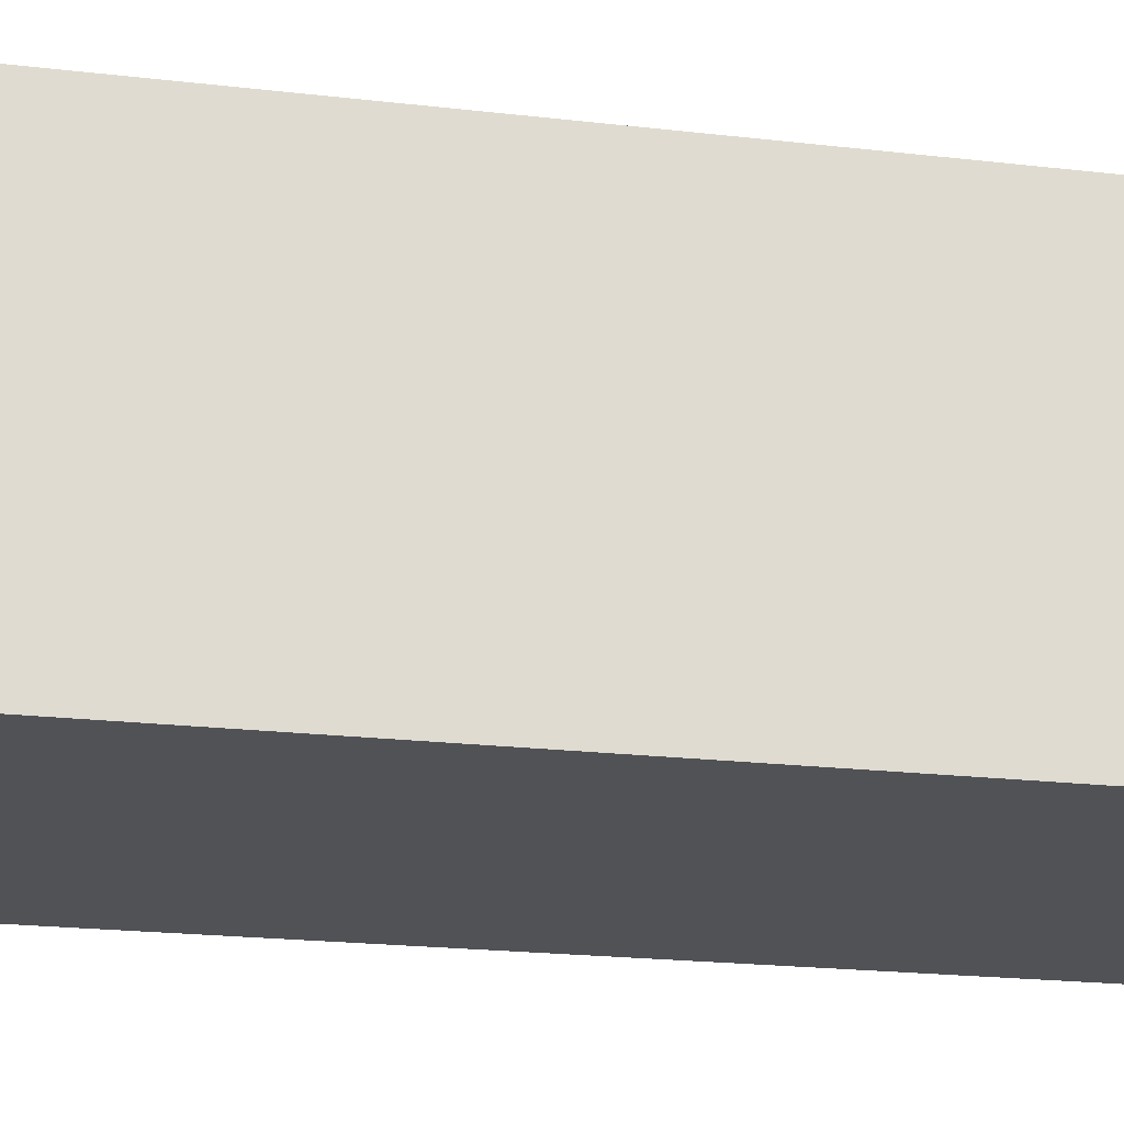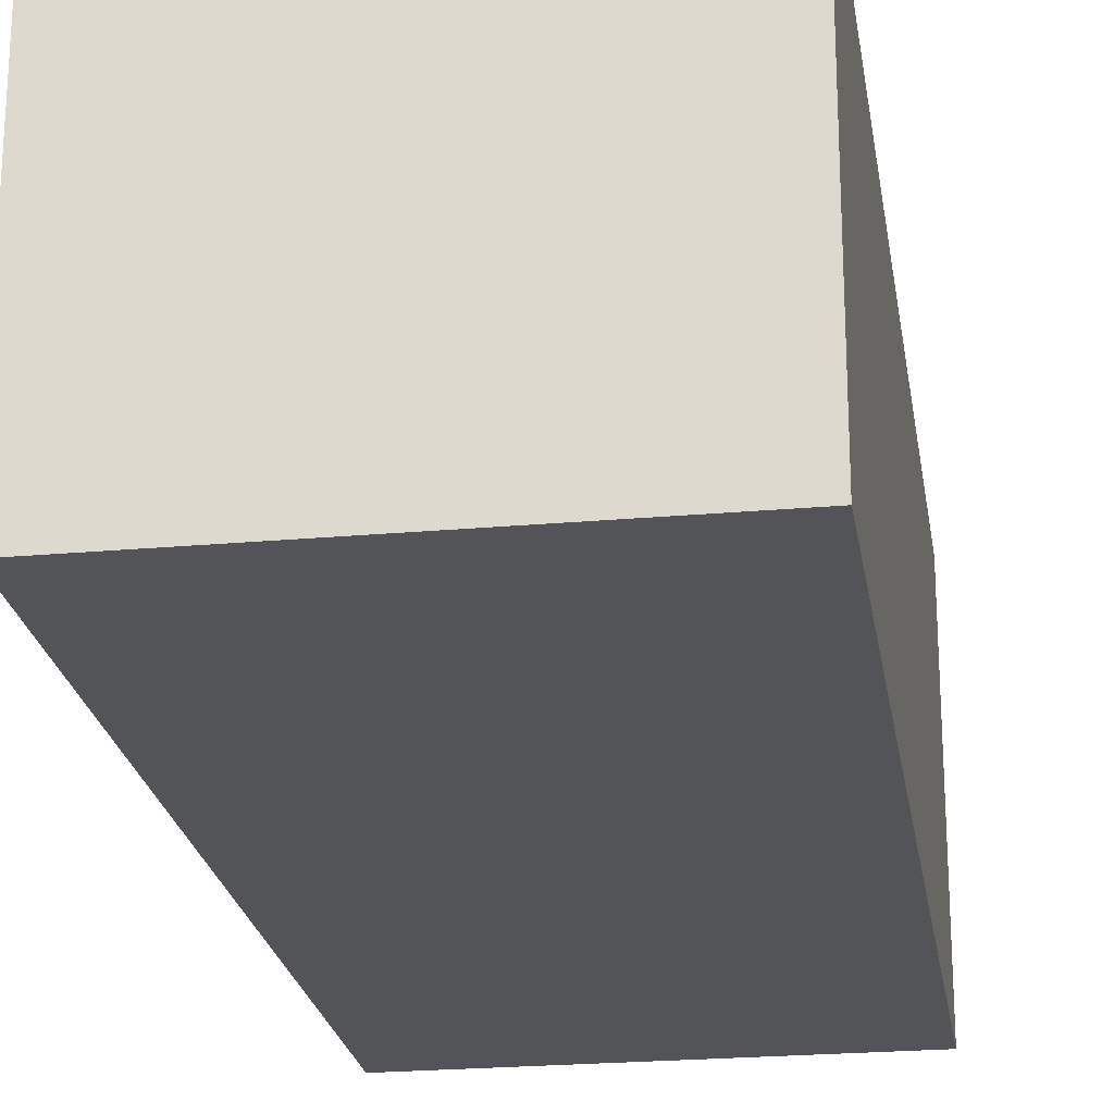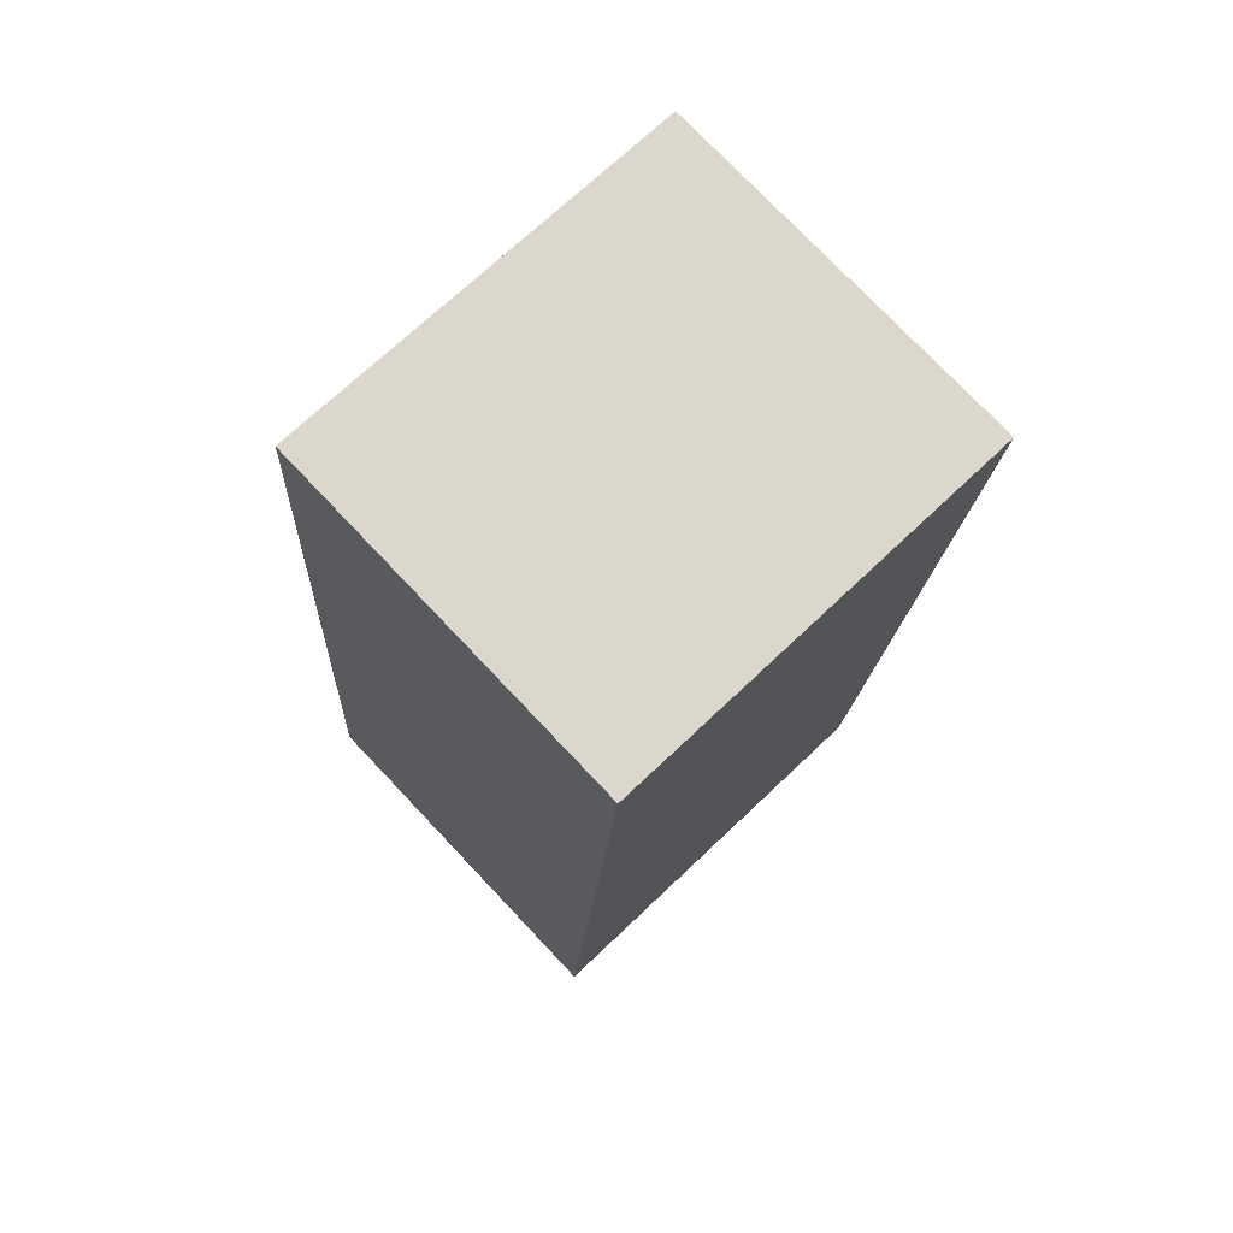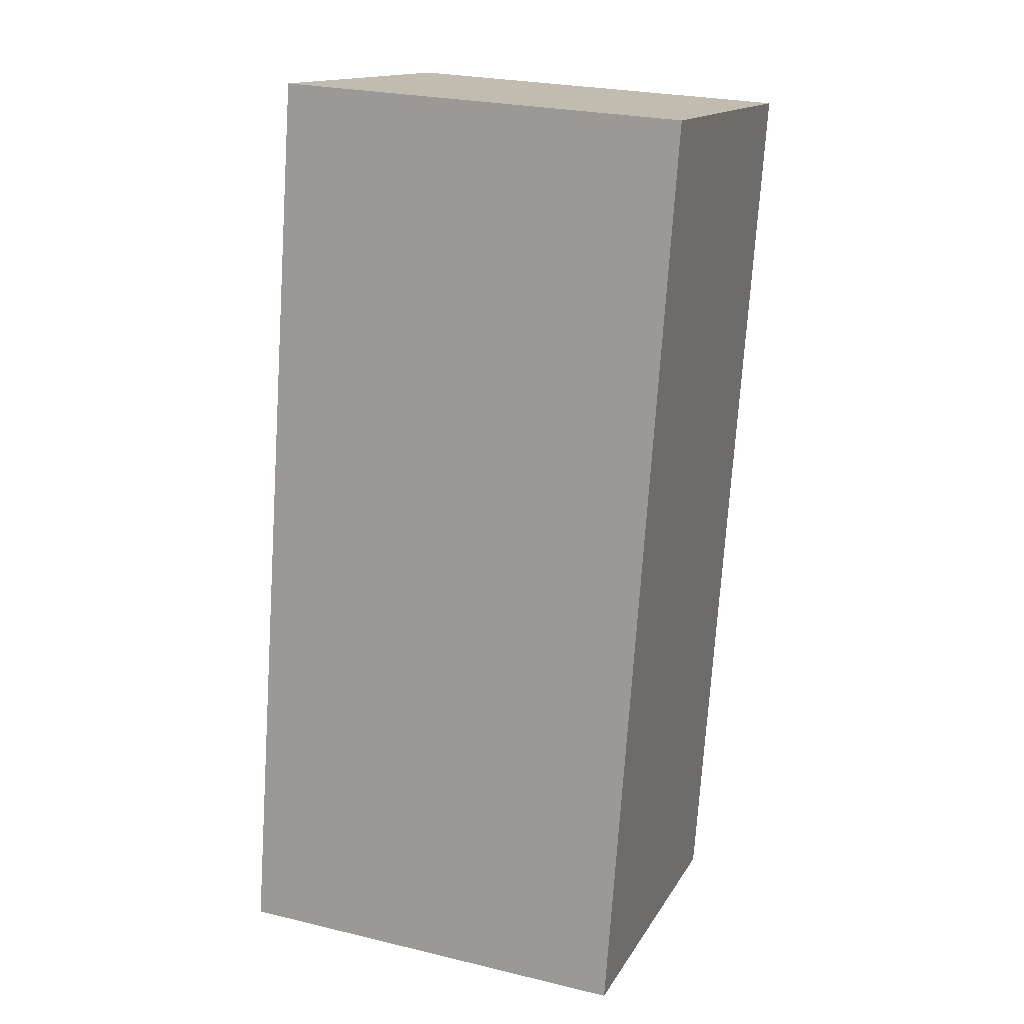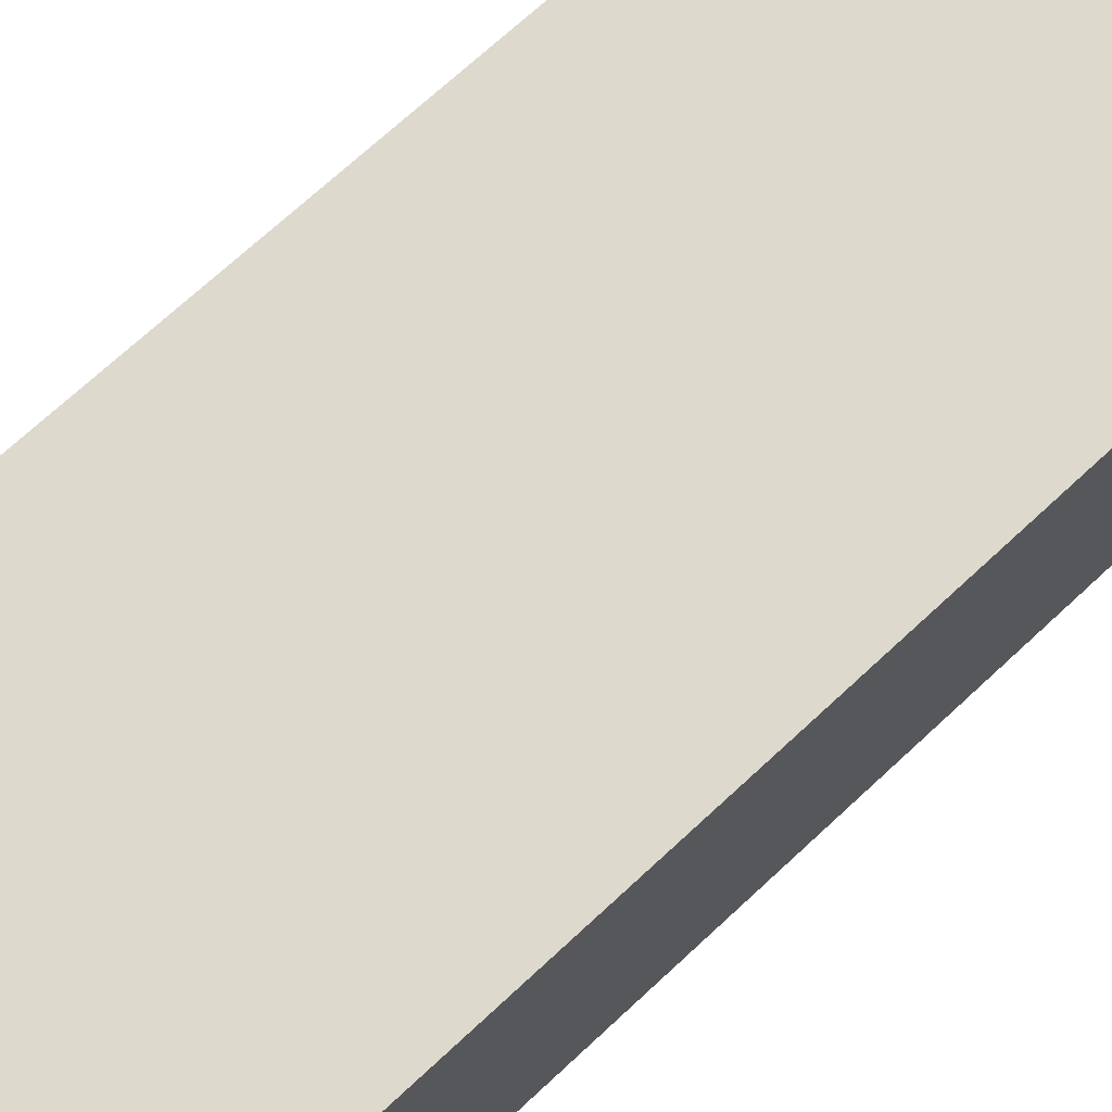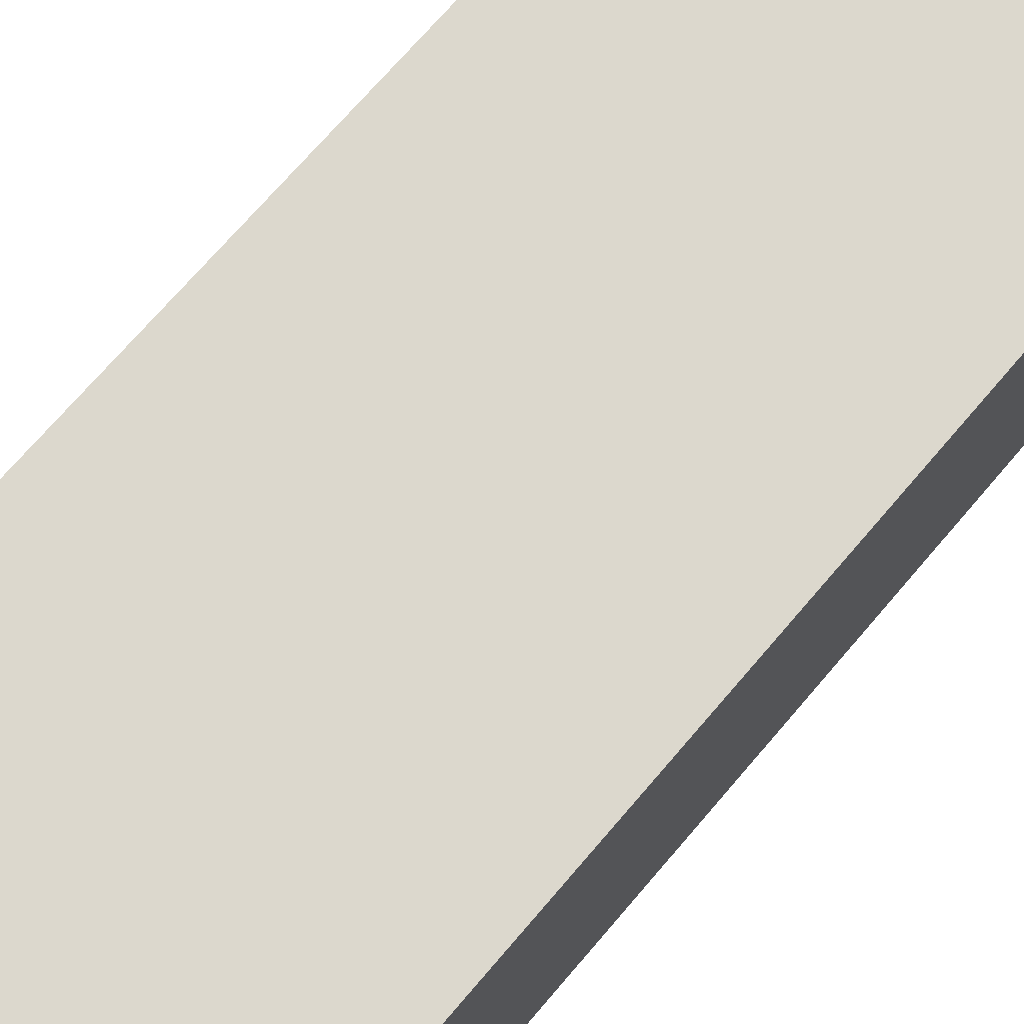
<metadata>
{"format":"obj","ext":"obj","renderer":"f3d","projection":"perspective","resolution":1024,"background":"white","views":[{"elev":-20.6,"azim":-98.0,"up":"+Y"},{"elev":-23.2,"azim":12.7,"up":"+Y"},{"elev":76.4,"azim":-43.5,"up":"+Z"},{"elev":14.6,"azim":20.2,"up":"+Z"},{"elev":71.9,"azim":-128.7,"up":"+Y"},{"elev":72.4,"azim":-135.3,"up":"+Y"}]}
</metadata>
<code>
v  15.38 6.629e-17 -1.083
v  2.433 -2.117e-15 34.58
v  0 0 0
v  17.82 -2.051e-15 33.49
v  0.0002937 13.76 -0.0004354
v  15.39 13.76 -1.083
v  17.82 13.76 33.49
v  2.434 13.76 34.58
g defaultobject
f 1 2 3
f 2 1 4
f 1 5 6
f 5 1 3
f 1 7 4
f 7 1 6
f 4 8 2
f 8 4 7
f 3 8 5
f 8 3 2
f 8 6 5
f 6 8 7

</code>
